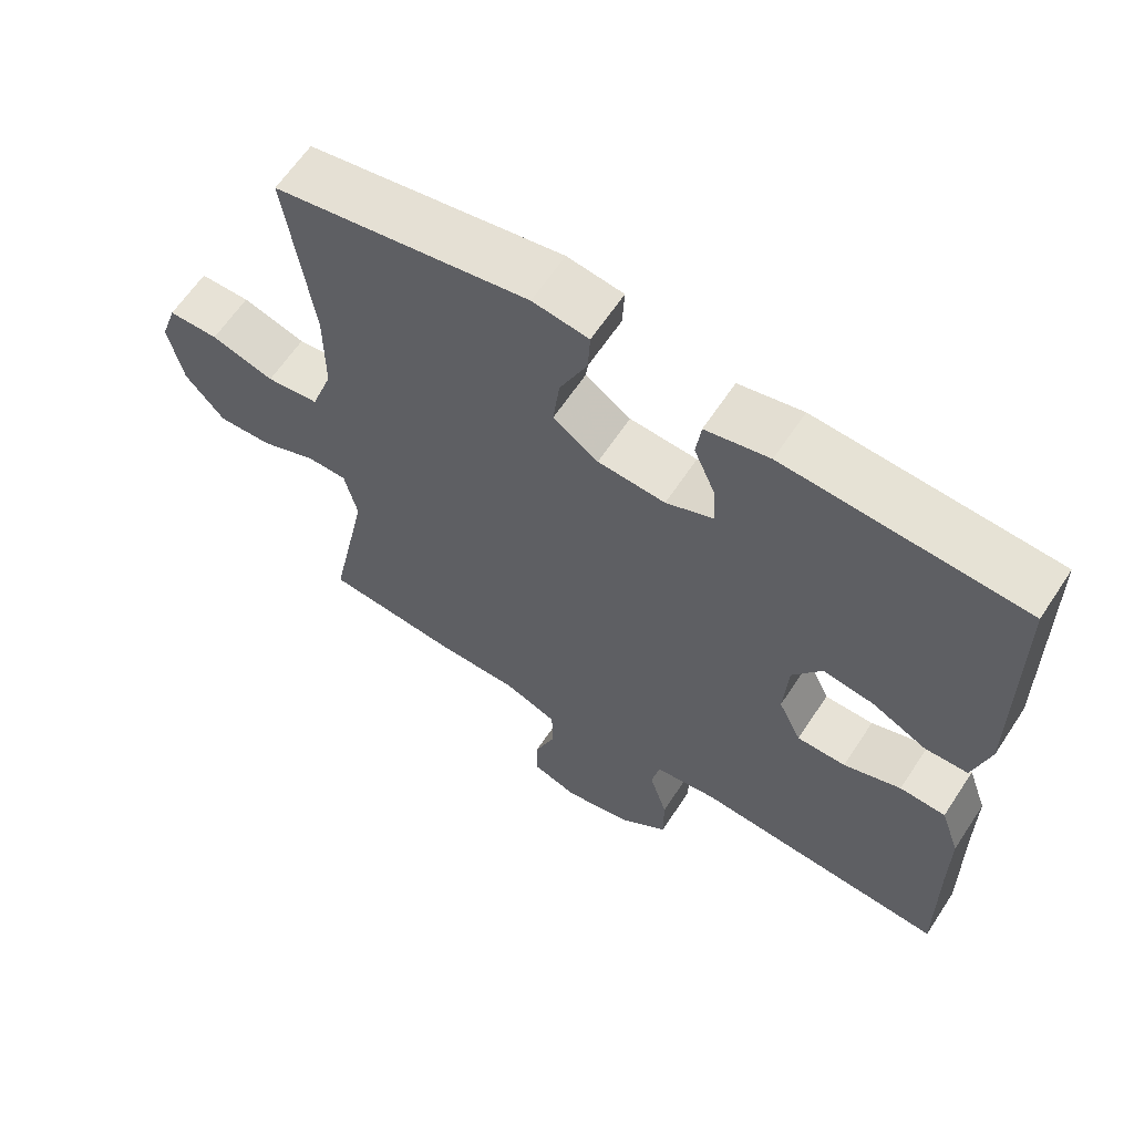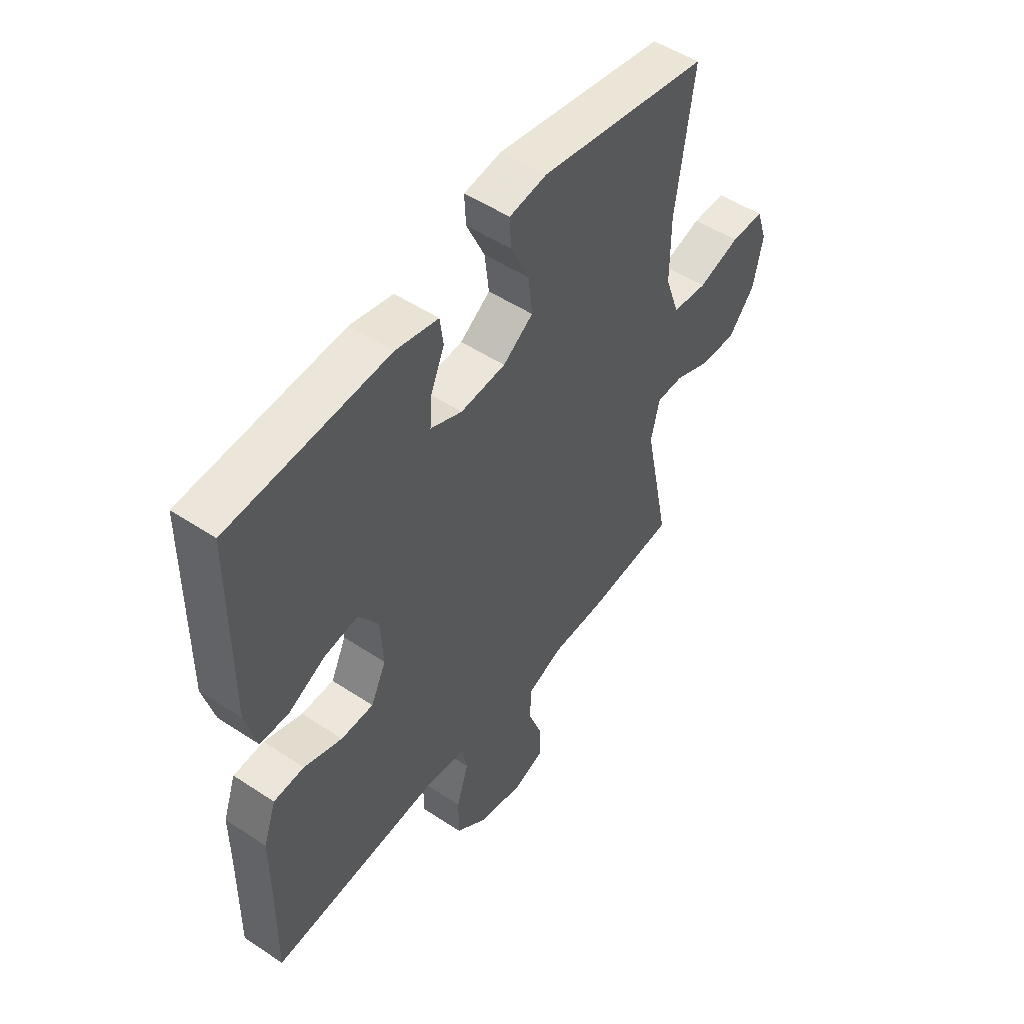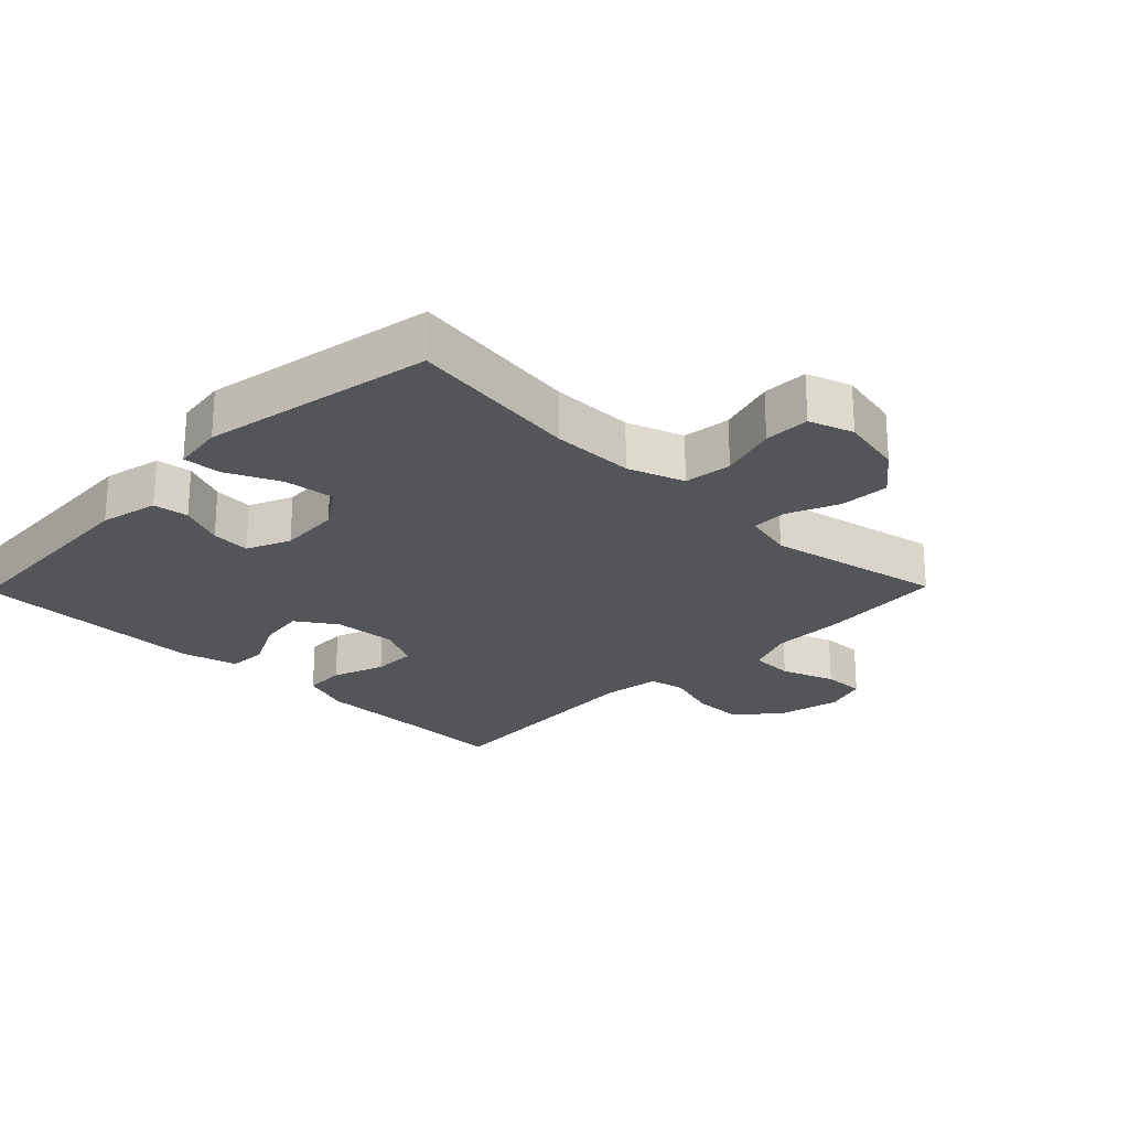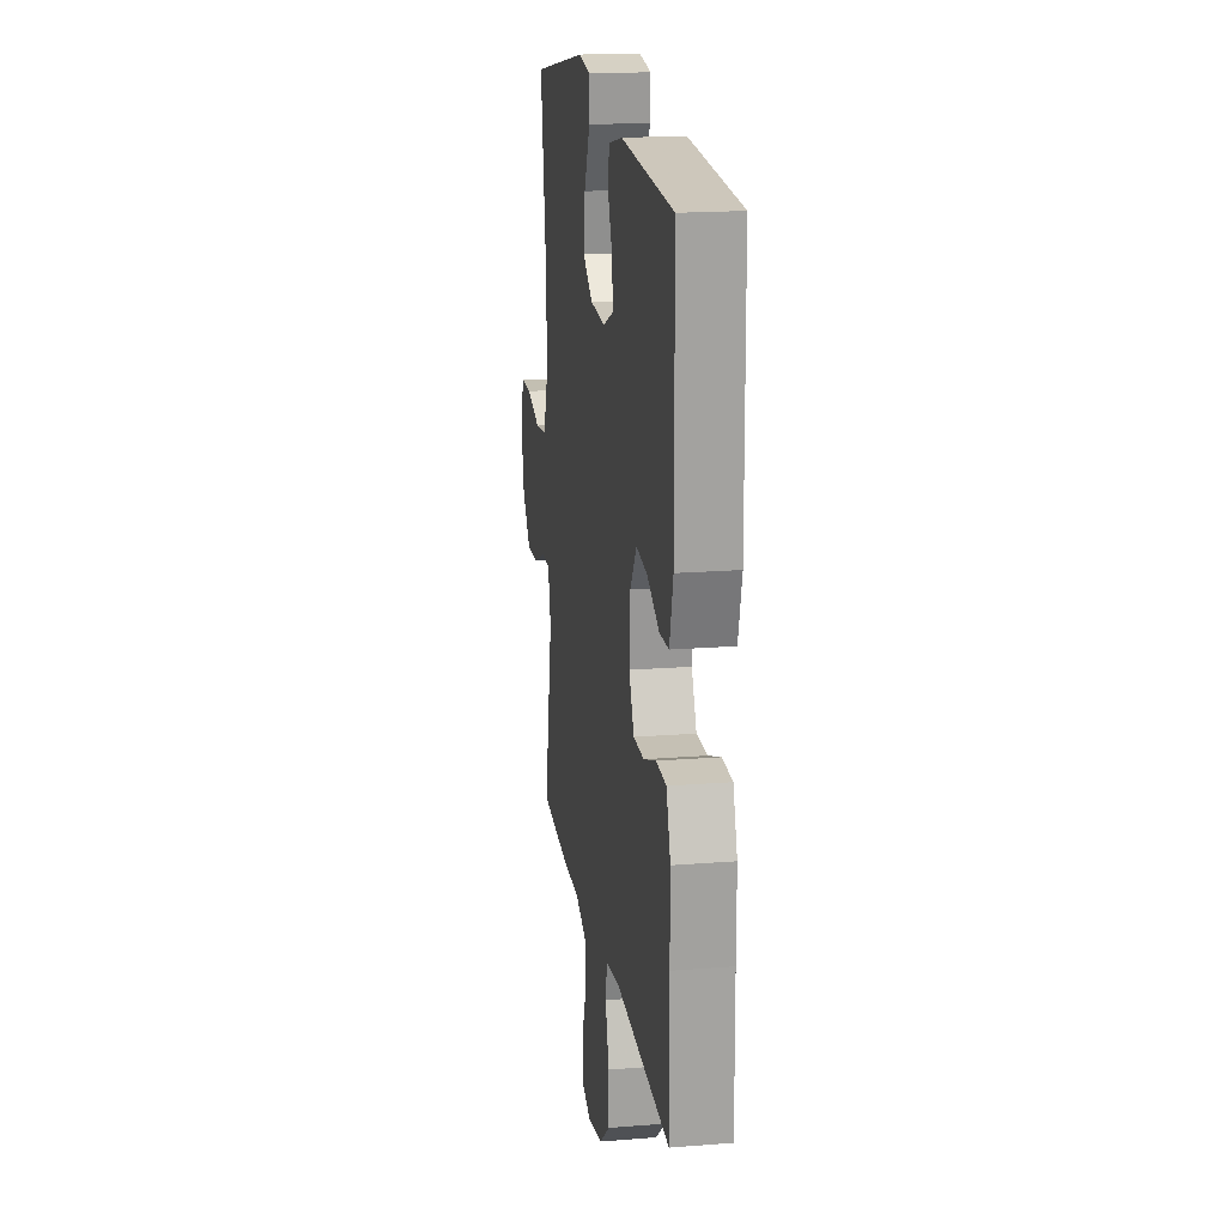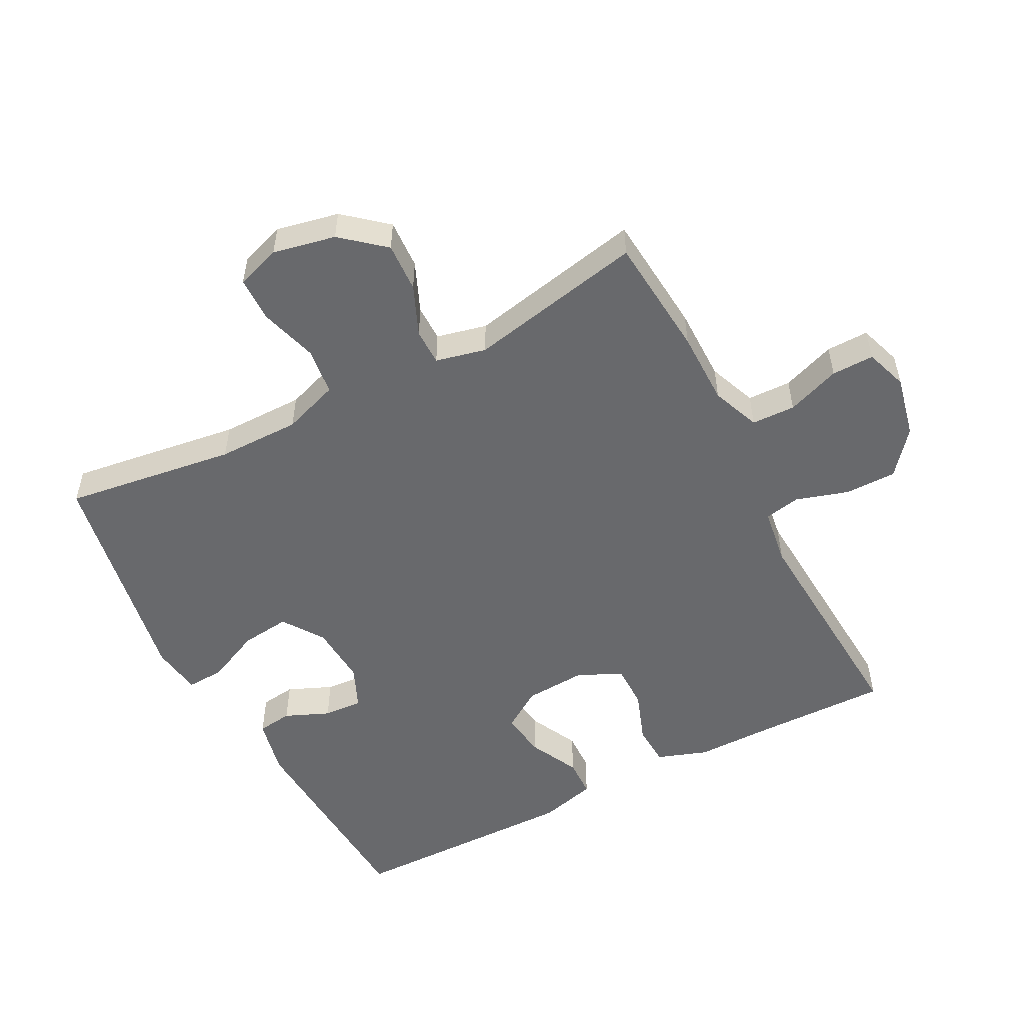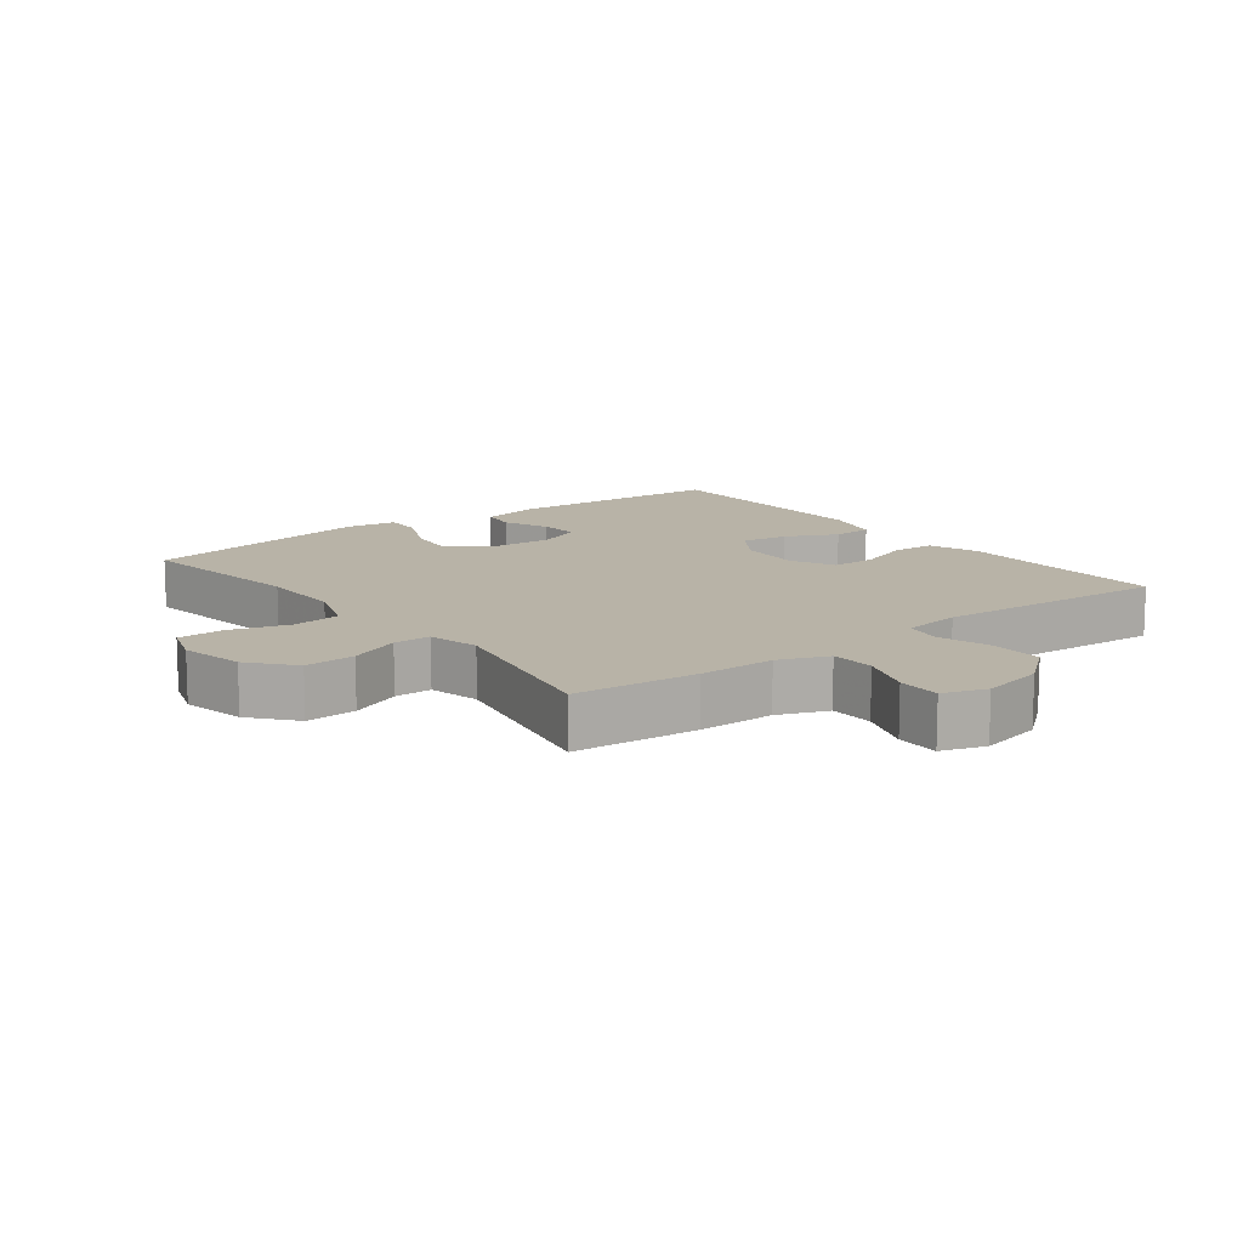
<metadata>
{"format":"obj","ext":"obj","renderer":"f3d","projection":"perspective","resolution":1024,"background":"white","views":[{"elev":63.0,"azim":-146.6,"up":"+Z"},{"elev":51.3,"azim":-54.3,"up":"+Z"},{"elev":-24.1,"azim":45.7,"up":"+Y"},{"elev":18.4,"azim":-98.7,"up":"+Z"},{"elev":-52.8,"azim":117.6,"up":"+Y"},{"elev":12.7,"azim":142.6,"up":"+Y"}]}
</metadata>
<code>
v 0.5 0.07 -0.5
v 0.313 0.07 -0.516
v 0.199 0.07 -0.516
v 0.125 0.07 -0.545
v 0.123 0.07 -0.612
v 0.153 0.07 -0.694
v 0.154 0.07 -0.759
v 0.089 0.07 -0.781
v -0.006 0.07 -0.76
v -0.073 0.07 -0.705
v -0.073 0.07 -0.626
v -0.048 0.07 -0.545
v -0.059 0.07 -0.49
v -0.147 0.07 -0.477
v -0.5 0.07 -0.5
v -0.497 0.07 -0.295
v -0.497 0.07 -0.176
v -0.47 0.07 -0.099
v -0.406 0.07 -0.096
v -0.326 0.07 -0.125
v -0.258 0.07 -0.125
v -0.226 0.07 -0.058
v -0.232 0.07 0.037
v -0.273 0.07 0.099
v -0.344 0.07 0.089
v -0.421 0.07 0.051
v -0.481 0.07 0.053
v -0.504 0.07 0.141
v -0.5 0.07 0.5
v -0.168 0.07 0.519
v -0.079 0.07 0.499
v -0.072 0.07 0.445
v -0.101 0.07 0.377
v -0.105 0.07 0.317
v -0.039 0.07 0.288
v 0.055 0.07 0.294
v 0.118 0.07 0.337
v 0.109 0.07 0.413
v 0.071 0.07 0.496
v 0.068 0.07 0.554
v 0.146 0.07 0.565
v 0.5 0.07 0.5
v 0.463 0.07 0.236
v 0.463 0.07 0.109
v 0.493 0.07 0.023
v 0.566 0.07 0.014
v 0.654 0.07 0.04
v 0.724 0.07 0.039
v 0.747 0.07 -0.029
v 0.727 0.07 -0.125
v 0.672 0.07 -0.19
v 0.596 0.07 -0.186
v 0.519 0.07 -0.153
v 0.463 0.07 -0.153
v 0.445 0.07 -0.23
v 0.5 0 -0.5
v 0.313 0 -0.516
v 0.199 0 -0.516
v 0.125 0 -0.545
v 0.123 0 -0.612
v 0.153 0 -0.694
v 0.154 0 -0.759
v 0.089 0 -0.781
v -0.006 0 -0.76
v -0.073 0 -0.705
v -0.073 0 -0.626
v -0.048 0 -0.545
v -0.059 0 -0.49
v -0.147 0 -0.477
v -0.5 0 -0.5
v -0.497 0 -0.295
v -0.497 0 -0.176
v -0.47 0 -0.099
v -0.406 0 -0.096
v -0.326 0 -0.125
v -0.258 0 -0.125
v -0.226 0 -0.058
v -0.232 0 0.037
v -0.273 0 0.099
v -0.344 0 0.089
v -0.421 0 0.051
v -0.481 0 0.053
v -0.504 0 0.141
v -0.5 0 0.5
v -0.168 0 0.519
v -0.079 0 0.499
v -0.072 0 0.445
v -0.101 0 0.377
v -0.105 0 0.317
v -0.039 0 0.288
v 0.055 0 0.294
v 0.118 0 0.337
v 0.109 0 0.413
v 0.071 0 0.496
v 0.068 0 0.554
v 0.146 0 0.565
v 0.5 0 0.5
v 0.463 0 0.236
v 0.463 0 0.109
v 0.493 0 0.023
v 0.566 0 0.014
v 0.654 0 0.04
v 0.724 0 0.039
v 0.747 0 -0.029
v 0.727 0 -0.125
v 0.672 0 -0.19
v 0.596 0 -0.186
v 0.519 0 -0.153
v 0.463 0 -0.153
v 0.445 0 -0.23
f 51 52 53
f 50 51 53
f 49 50 53
f 48 49 53
f 47 48 53
f 46 47 53
f 45 46 53 54
f 44 45 54 55
f 41 42 43
f 40 41 43
f 39 40 43
f 38 39 43
f 43 44 55
f 38 43 55
f 37 38 55
f 31 32 33
f 30 31 33
f 29 30 33
f 28 29 33
f 27 28 33
f 26 27 33
f 25 26 33
f 24 25 33 34
f 23 24 34 35
f 18 19 20
f 17 18 20
f 16 17 20
f 16 20 21
f 15 16 21
f 14 15 21
f 13 14 21 22
f 10 11 12
f 9 10 12
f 8 9 12
f 7 8 12
f 6 7 12
f 5 6 12
f 4 5 12 13
f 23 35 36
f 22 23 36
f 13 22 36
f 4 13 36
f 3 4 36
f 36 37 55
f 3 36 55
f 2 3 55
f 1 2 55
f 108 107 106
f 108 106 105
f 108 105 104
f 108 104 103
f 108 103 102
f 108 102 101
f 109 108 101 100
f 110 109 100 99
f 98 97 96
f 98 96 95
f 98 95 94
f 98 94 93
f 110 99 98
f 110 98 93
f 110 93 92
f 88 87 86
f 88 86 85
f 88 85 84
f 88 84 83
f 88 83 82
f 88 82 81
f 88 81 80
f 89 88 80 79
f 90 89 79 78
f 75 74 73
f 75 73 72
f 75 72 71
f 76 75 71
f 76 71 70
f 76 70 69
f 77 76 69 68
f 67 66 65
f 67 65 64
f 67 64 63
f 67 63 62
f 67 62 61
f 67 61 60
f 68 67 60 59
f 91 90 78
f 91 78 77
f 91 77 68
f 91 68 59
f 91 59 58
f 110 92 91
f 110 91 58
f 110 58 57
f 110 57 56
f 1 56 57 2
f 2 57 58 3
f 3 58 59 4
f 4 59 60 5
f 5 60 61 6
f 6 61 62 7
f 7 62 63 8
f 8 63 64 9
f 9 64 65 10
f 10 65 66 11
f 11 66 67 12
f 12 67 68 13
f 13 68 69 14
f 14 69 70 15
f 15 70 71 16
f 16 71 72 17
f 17 72 73 18
f 18 73 74 19
f 19 74 75 20
f 20 75 76 21
f 21 76 77 22
f 22 77 78 23
f 23 78 79 24
f 24 79 80 25
f 25 80 81 26
f 26 81 82 27
f 27 82 83 28
f 28 83 84 29
f 29 84 85 30
f 30 85 86 31
f 31 86 87 32
f 32 87 88 33
f 33 88 89 34
f 34 89 90 35
f 35 90 91 36
f 36 91 92 37
f 37 92 93 38
f 38 93 94 39
f 39 94 95 40
f 40 95 96 41
f 41 96 97 42
f 42 97 98 43
f 43 98 99 44
f 44 99 100 45
f 45 100 101 46
f 46 101 102 47
f 47 102 103 48
f 48 103 104 49
f 49 104 105 50
f 50 105 106 51
f 51 106 107 52
f 52 107 108 53
f 53 108 109 54
f 54 109 110 55
f 55 110 56 1

</code>
